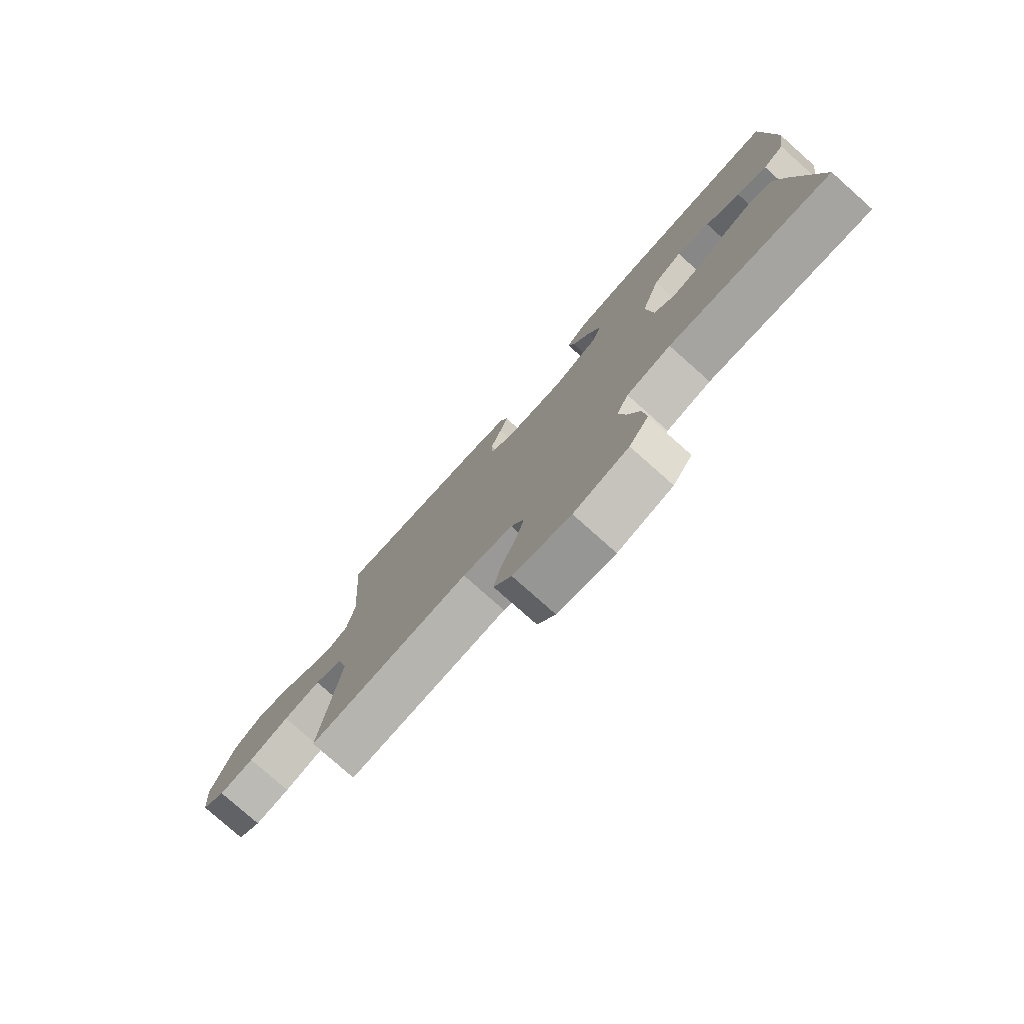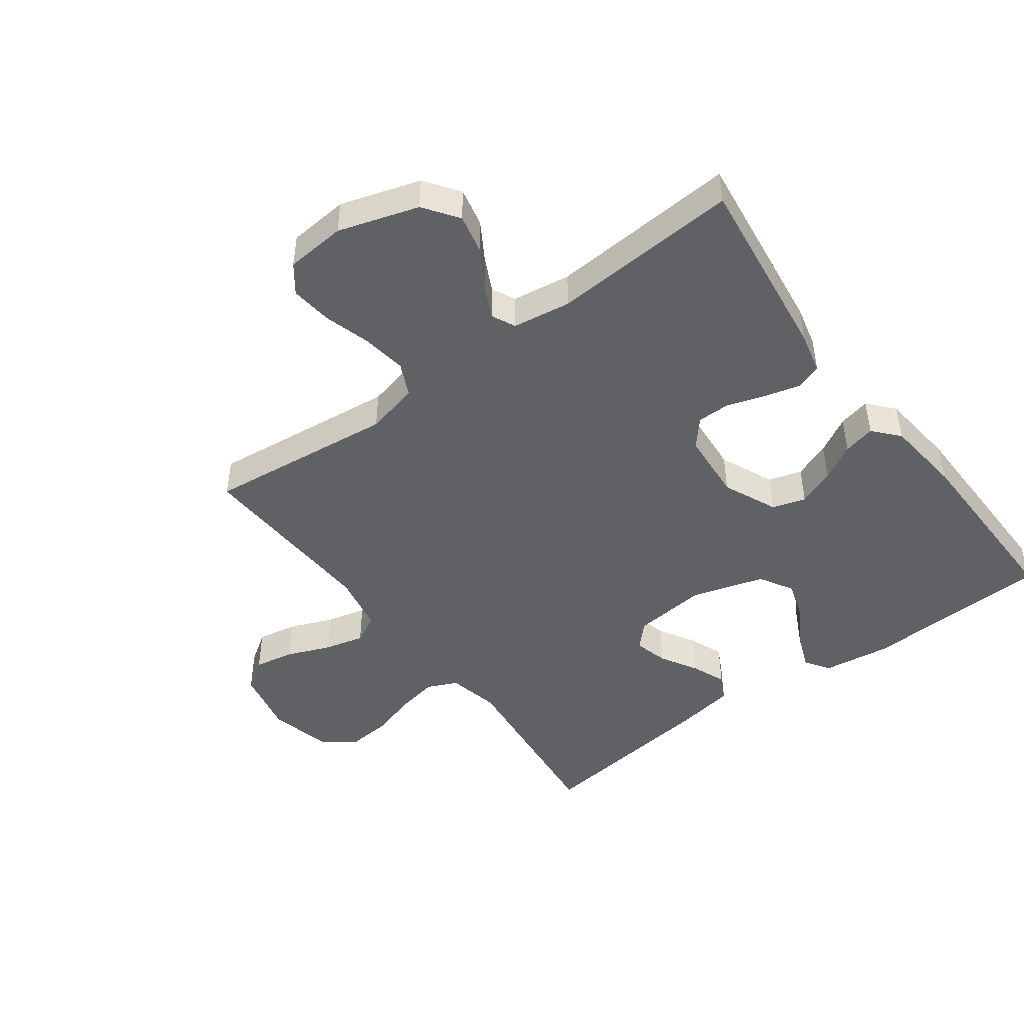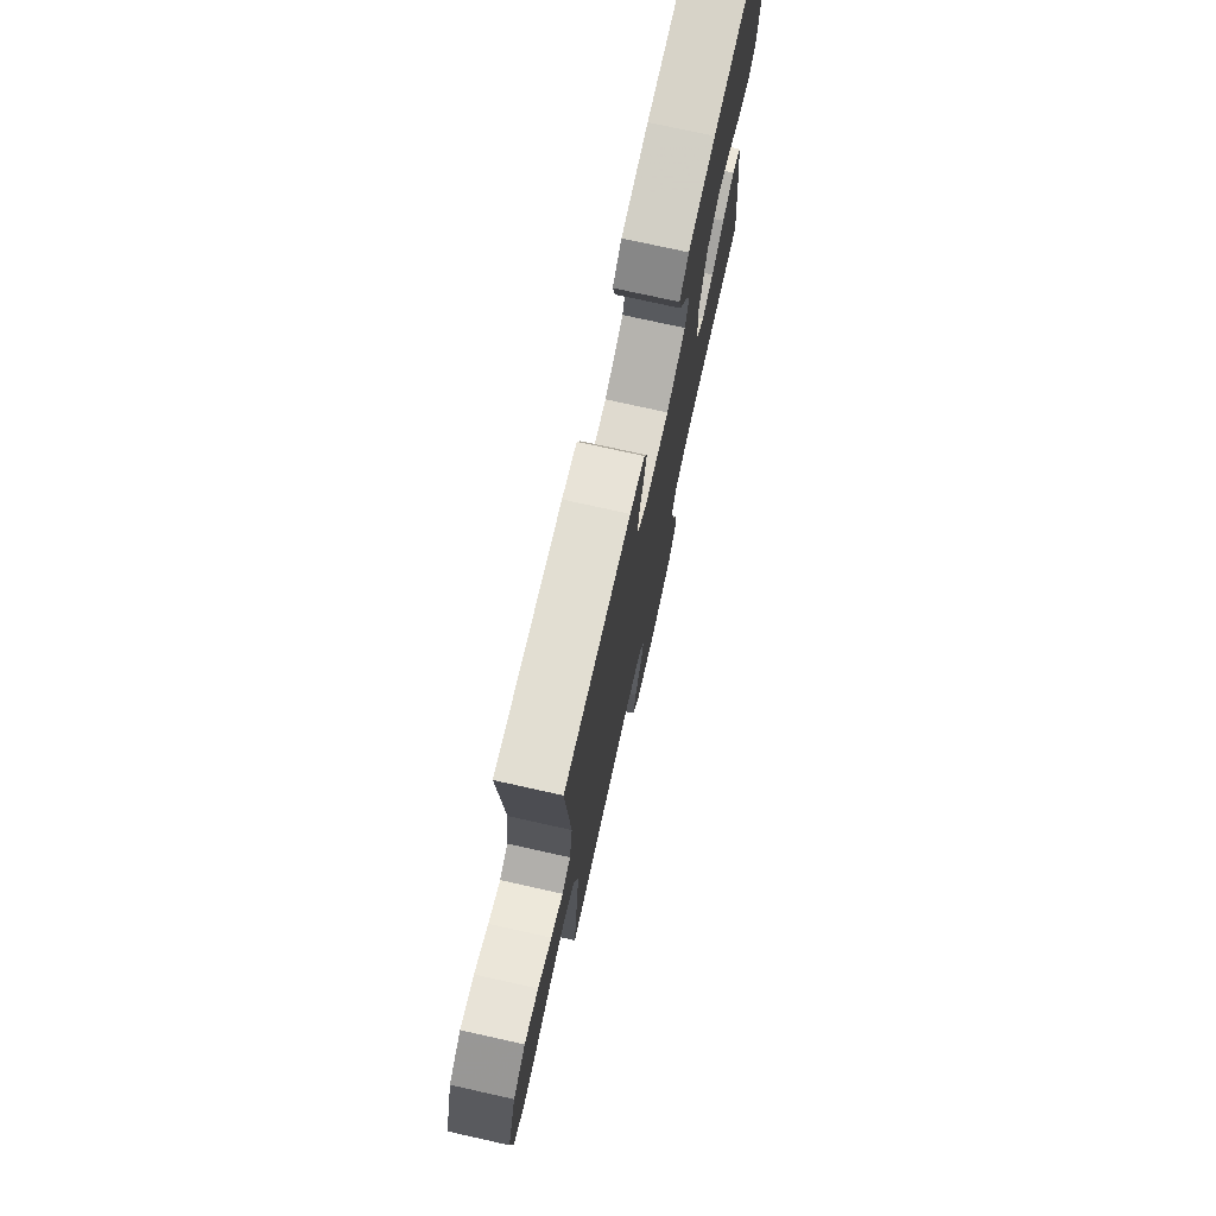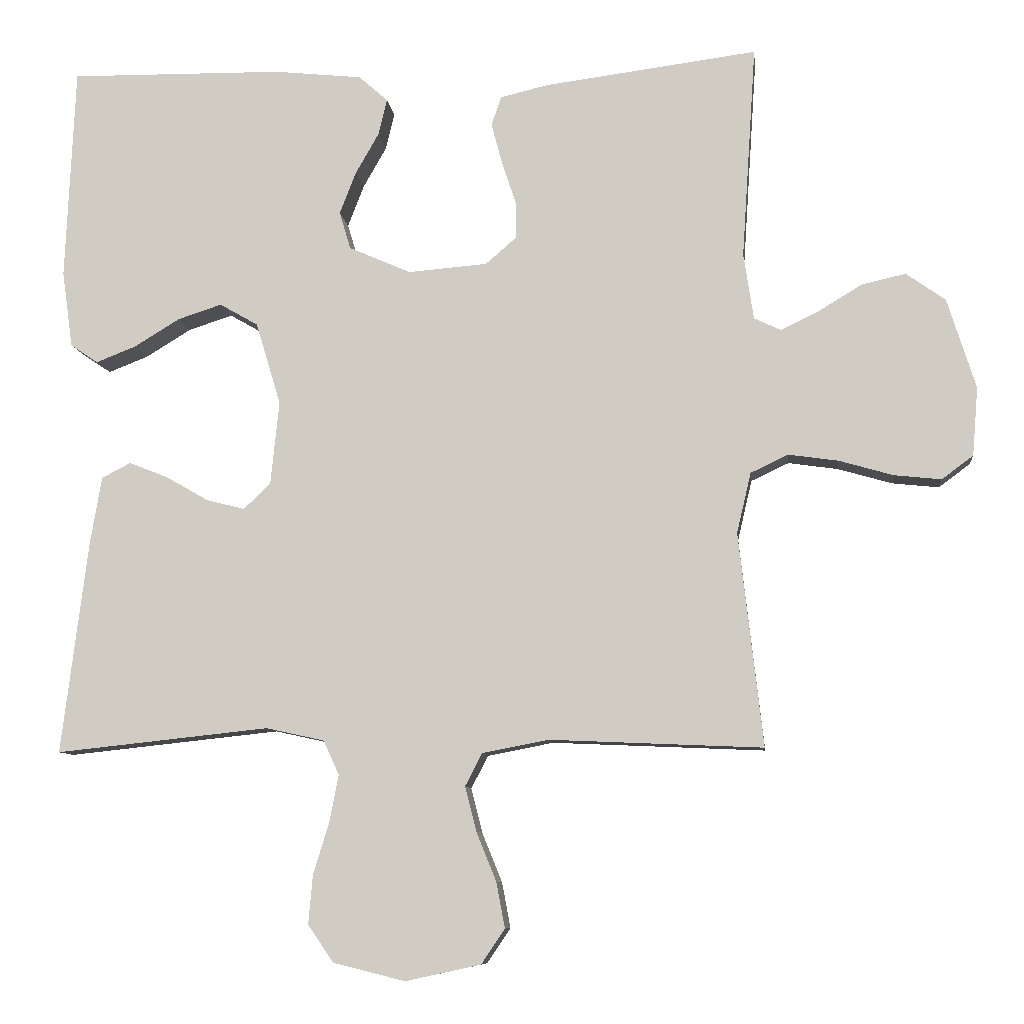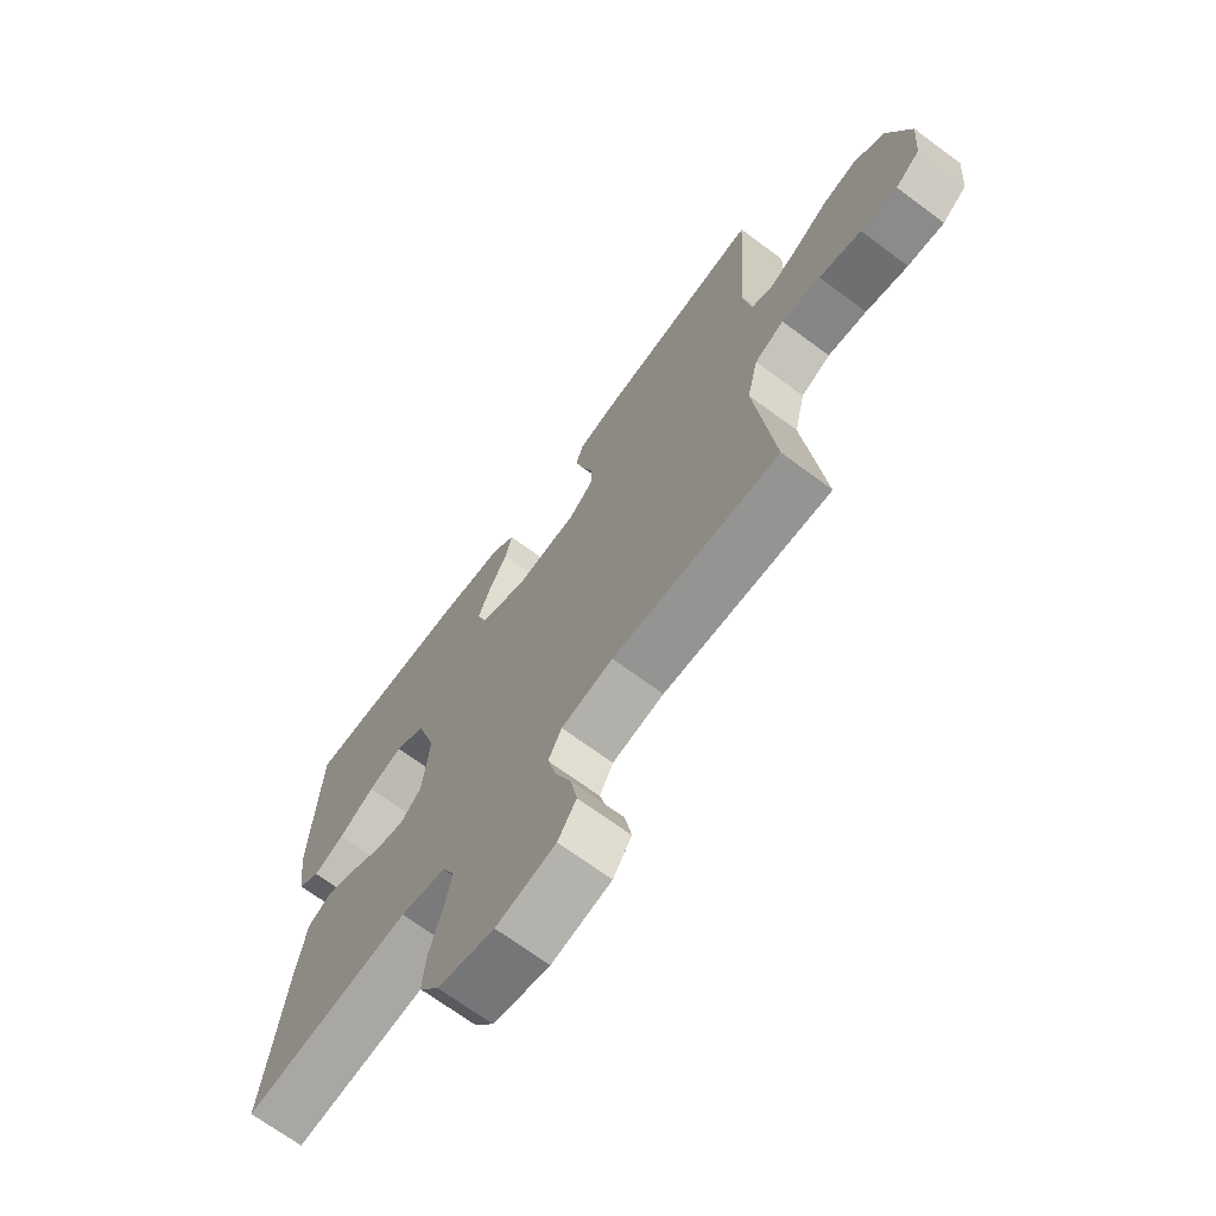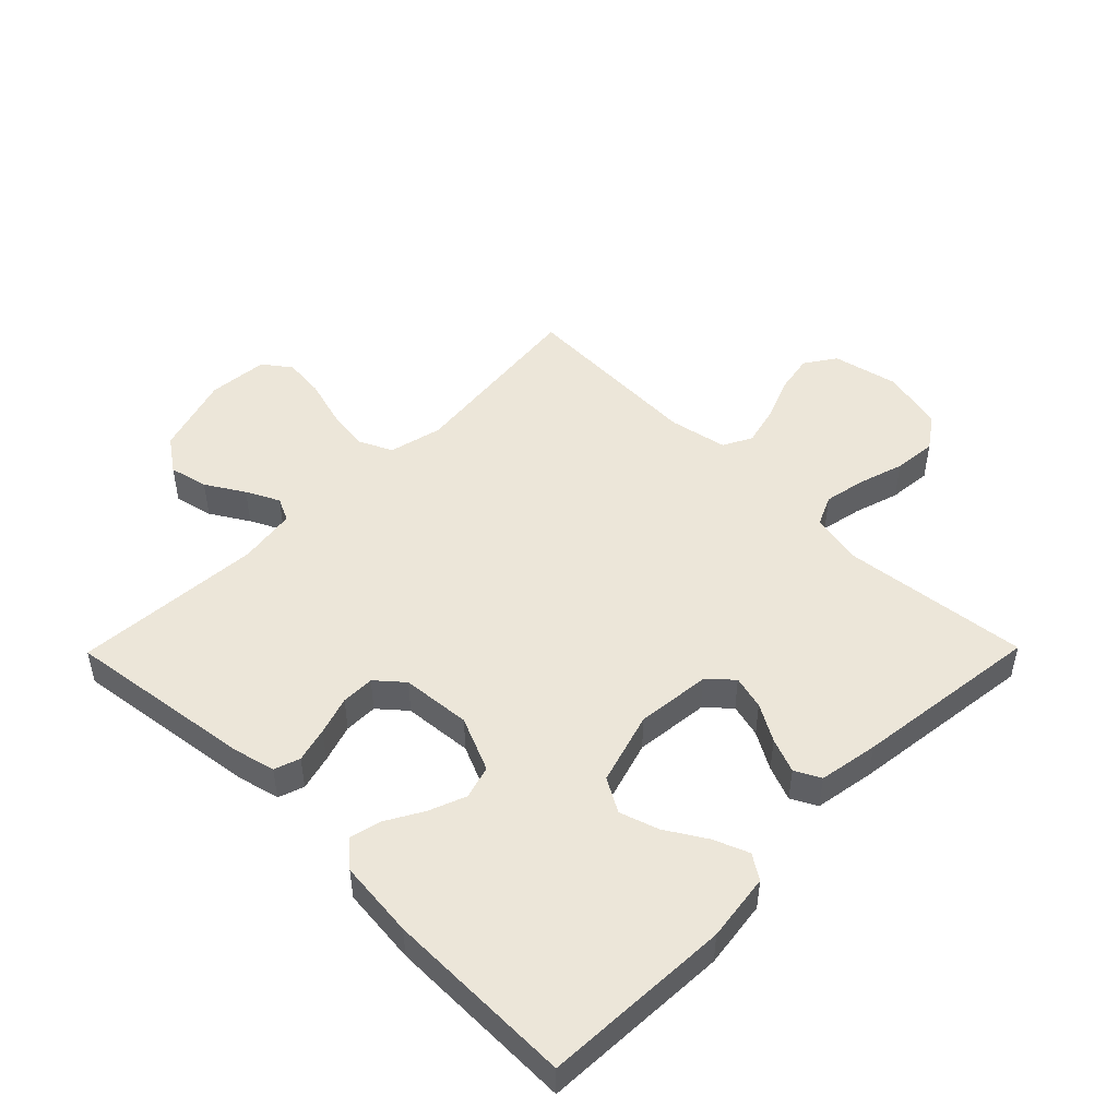
<metadata>
{"format":"obj","ext":"obj","renderer":"f3d","projection":"perspective","resolution":1024,"background":"white","views":[{"elev":-78.5,"azim":48.4,"up":"+Z"},{"elev":-46.5,"azim":-53.3,"up":"+Y"},{"elev":75.7,"azim":-77.5,"up":"+Z"},{"elev":-8.7,"azim":-173.7,"up":"+Z"},{"elev":-69.2,"azim":-126.6,"up":"+Z"},{"elev":48.6,"azim":44.6,"up":"+Y"}]}
</metadata>
<code>
v 0.5 0.07 0.5
v 0.513 0.07 0.2
v 0.498 0.07 0.092
v 0.459 0.07 0.066
v 0.403 0.07 0.088
v 0.339 0.07 0.127
v 0.277 0.07 0.147
v 0.223 0.07 0.116
v 0.188 0.07 0
v 0.2 0.07 -0.118
v 0.238 0.07 -0.154
v 0.292 0.07 -0.14
v 0.351 0.07 -0.106
v 0.406 0.07 -0.084
v 0.447 0.07 -0.105
v 0.463 0.07 -0.2
v 0.5 0.07 -0.5
v 0.2 0.07 -0.468
v 0.118 0.07 -0.486
v 0.096 0.07 -0.534
v 0.109 0.07 -0.601
v 0.131 0.07 -0.673
v 0.137 0.07 -0.742
v 0.101 0.07 -0.794
v 0 0.07 -0.819
v -0.106 0.07 -0.796
v -0.139 0.07 -0.747
v -0.127 0.07 -0.683
v -0.099 0.07 -0.614
v -0.083 0.07 -0.551
v -0.107 0.07 -0.505
v -0.2 0.07 -0.487
v -0.5 0.07 -0.5
v -0.466 0.07 -0.2
v -0.486 0.07 -0.115
v -0.539 0.07 -0.09
v -0.609 0.07 -0.1
v -0.685 0.07 -0.122
v -0.751 0.07 -0.129
v -0.795 0.07 -0.096
v -0.803 0.07 0
v -0.763 0.07 0.127
v -0.708 0.07 0.166
v -0.646 0.07 0.152
v -0.585 0.07 0.115
v -0.532 0.07 0.089
v -0.494 0.07 0.107
v -0.48 0.07 0.2
v -0.5 0.07 0.5
v -0.2 0.07 0.461
v -0.133 0.07 0.445
v -0.119 0.07 0.404
v -0.134 0.07 0.348
v -0.154 0.07 0.287
v -0.154 0.07 0.234
v -0.111 0.07 0.197
v 0 0.07 0.188
v 0.087 0.07 0.226
v 0.103 0.07 0.279
v 0.08 0.07 0.338
v 0.047 0.07 0.396
v 0.035 0.07 0.447
v 0.076 0.07 0.483
v 0.2 0.07 0.496
v 0.5 0 0.5
v 0.513 0 0.2
v 0.498 0 0.092
v 0.459 0 0.066
v 0.403 0 0.088
v 0.339 0 0.127
v 0.277 0 0.147
v 0.223 0 0.116
v 0.188 0 0
v 0.2 0 -0.118
v 0.238 0 -0.154
v 0.292 0 -0.14
v 0.351 0 -0.106
v 0.406 0 -0.084
v 0.447 0 -0.105
v 0.463 0 -0.2
v 0.5 0 -0.5
v 0.2 0 -0.468
v 0.118 0 -0.486
v 0.096 0 -0.534
v 0.109 0 -0.601
v 0.131 0 -0.673
v 0.137 0 -0.742
v 0.101 0 -0.794
v 0 0 -0.819
v -0.106 0 -0.796
v -0.139 0 -0.747
v -0.127 0 -0.683
v -0.099 0 -0.614
v -0.083 0 -0.551
v -0.107 0 -0.505
v -0.2 0 -0.487
v -0.5 0 -0.5
v -0.466 0 -0.2
v -0.486 0 -0.115
v -0.539 0 -0.09
v -0.609 0 -0.1
v -0.685 0 -0.122
v -0.751 0 -0.129
v -0.795 0 -0.096
v -0.803 0 0
v -0.763 0 0.127
v -0.708 0 0.166
v -0.646 0 0.152
v -0.585 0 0.115
v -0.532 0 0.089
v -0.494 0 0.107
v -0.48 0 0.2
v -0.5 0 0.5
v -0.2 0 0.461
v -0.133 0 0.445
v -0.119 0 0.404
v -0.134 0 0.348
v -0.154 0 0.287
v -0.154 0 0.234
v -0.111 0 0.197
v 0 0 0.188
v 0.087 0 0.226
v 0.103 0 0.279
v 0.08 0 0.338
v 0.047 0 0.396
v 0.035 0 0.447
v 0.076 0 0.483
v 0.2 0 0.496
f 4 5 6
f 3 4 6
f 2 3 6
f 1 2 6
f 64 1 6
f 63 64 6
f 62 63 6
f 61 62 6
f 60 61 6
f 59 60 6 7
f 58 59 7 8
f 57 58 8 9
f 56 57 9 10
f 55 56 10
f 52 53 54
f 51 52 54
f 50 51 54
f 49 50 54
f 48 49 54
f 47 48 54 55
f 46 47 55 10
f 43 44 45
f 42 43 45
f 41 42 45
f 40 41 45
f 39 40 45
f 38 39 45
f 37 38 45
f 36 37 45 46
f 46 10 11
f 36 46 11
f 35 36 11
f 32 33 34
f 34 35 11
f 32 34 11
f 31 32 11
f 27 28 29
f 26 27 29
f 25 26 29
f 24 25 29
f 23 24 29
f 22 23 29
f 21 22 29
f 20 21 29 30
f 30 31 11
f 20 30 11
f 19 20 11
f 16 17 18
f 15 16 18
f 14 15 18
f 13 14 18
f 12 13 18
f 11 12 18 19
f 70 69 68
f 70 68 67
f 70 67 66
f 70 66 65
f 70 65 128
f 70 128 127
f 70 127 126
f 70 126 125
f 70 125 124
f 71 70 124 123
f 72 71 123 122
f 73 72 122 121
f 74 73 121 120
f 74 120 119
f 118 117 116
f 118 116 115
f 118 115 114
f 118 114 113
f 118 113 112
f 119 118 112 111
f 74 119 111 110
f 109 108 107
f 109 107 106
f 109 106 105
f 109 105 104
f 109 104 103
f 109 103 102
f 109 102 101
f 110 109 101 100
f 75 74 110
f 75 110 100
f 75 100 99
f 98 97 96
f 75 99 98
f 75 98 96
f 75 96 95
f 93 92 91
f 93 91 90
f 93 90 89
f 93 89 88
f 93 88 87
f 93 87 86
f 93 86 85
f 94 93 85 84
f 75 95 94
f 75 94 84
f 75 84 83
f 82 81 80
f 82 80 79
f 82 79 78
f 82 78 77
f 82 77 76
f 83 82 76 75
f 1 65 66 2
f 2 66 67 3
f 3 67 68 4
f 4 68 69 5
f 5 69 70 6
f 6 70 71 7
f 7 71 72 8
f 8 72 73 9
f 9 73 74 10
f 10 74 75 11
f 11 75 76 12
f 12 76 77 13
f 13 77 78 14
f 14 78 79 15
f 15 79 80 16
f 16 80 81 17
f 17 81 82 18
f 18 82 83 19
f 19 83 84 20
f 20 84 85 21
f 21 85 86 22
f 22 86 87 23
f 23 87 88 24
f 24 88 89 25
f 25 89 90 26
f 26 90 91 27
f 27 91 92 28
f 28 92 93 29
f 29 93 94 30
f 30 94 95 31
f 31 95 96 32
f 32 96 97 33
f 33 97 98 34
f 34 98 99 35
f 35 99 100 36
f 36 100 101 37
f 37 101 102 38
f 38 102 103 39
f 39 103 104 40
f 40 104 105 41
f 41 105 106 42
f 42 106 107 43
f 43 107 108 44
f 44 108 109 45
f 45 109 110 46
f 46 110 111 47
f 47 111 112 48
f 48 112 113 49
f 49 113 114 50
f 50 114 115 51
f 51 115 116 52
f 52 116 117 53
f 53 117 118 54
f 54 118 119 55
f 55 119 120 56
f 56 120 121 57
f 57 121 122 58
f 58 122 123 59
f 59 123 124 60
f 60 124 125 61
f 61 125 126 62
f 62 126 127 63
f 63 127 128 64
f 64 128 65 1

</code>
